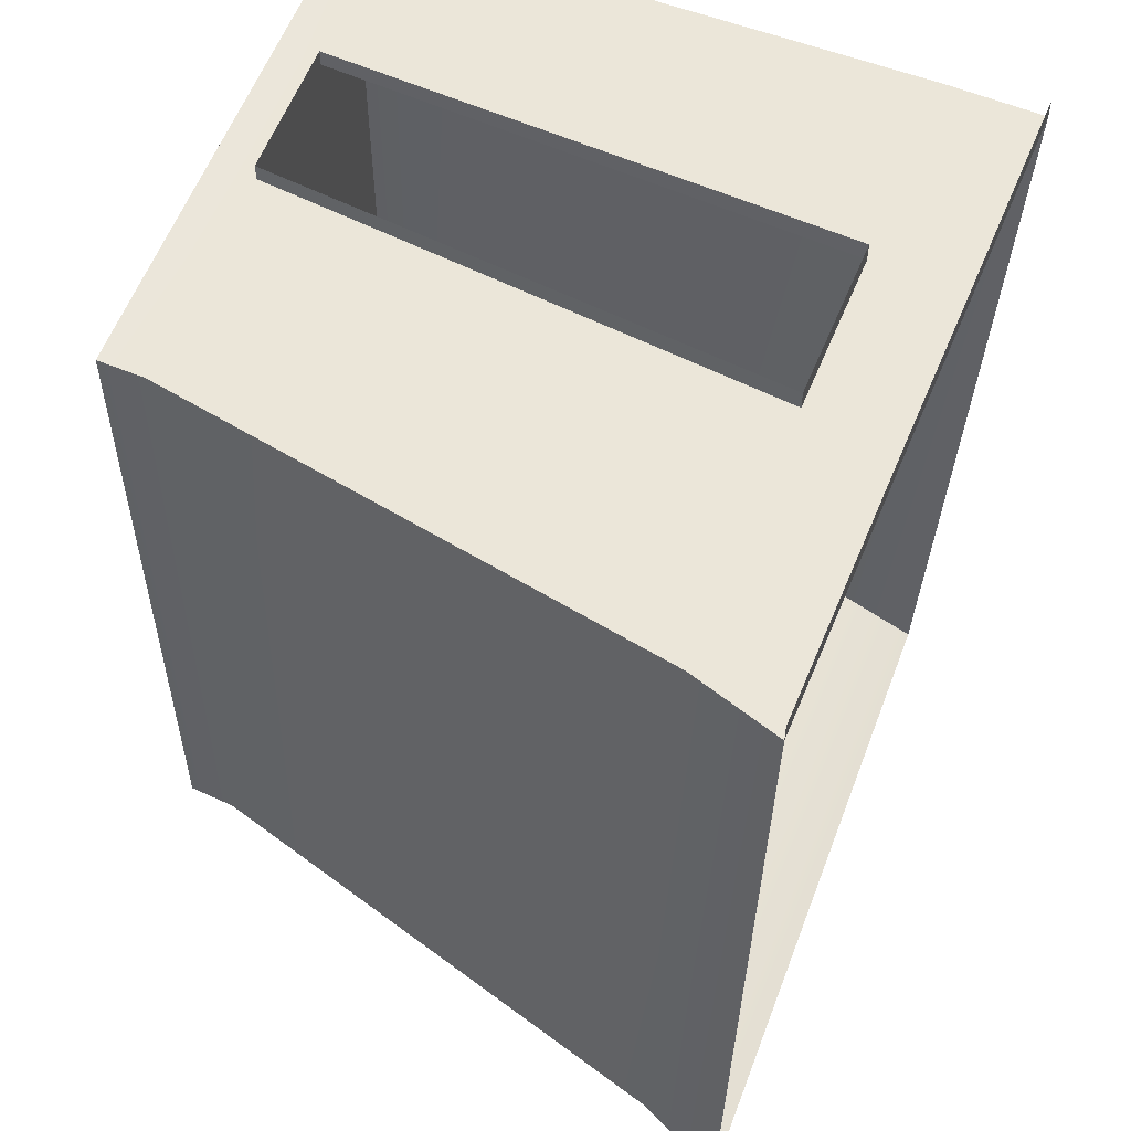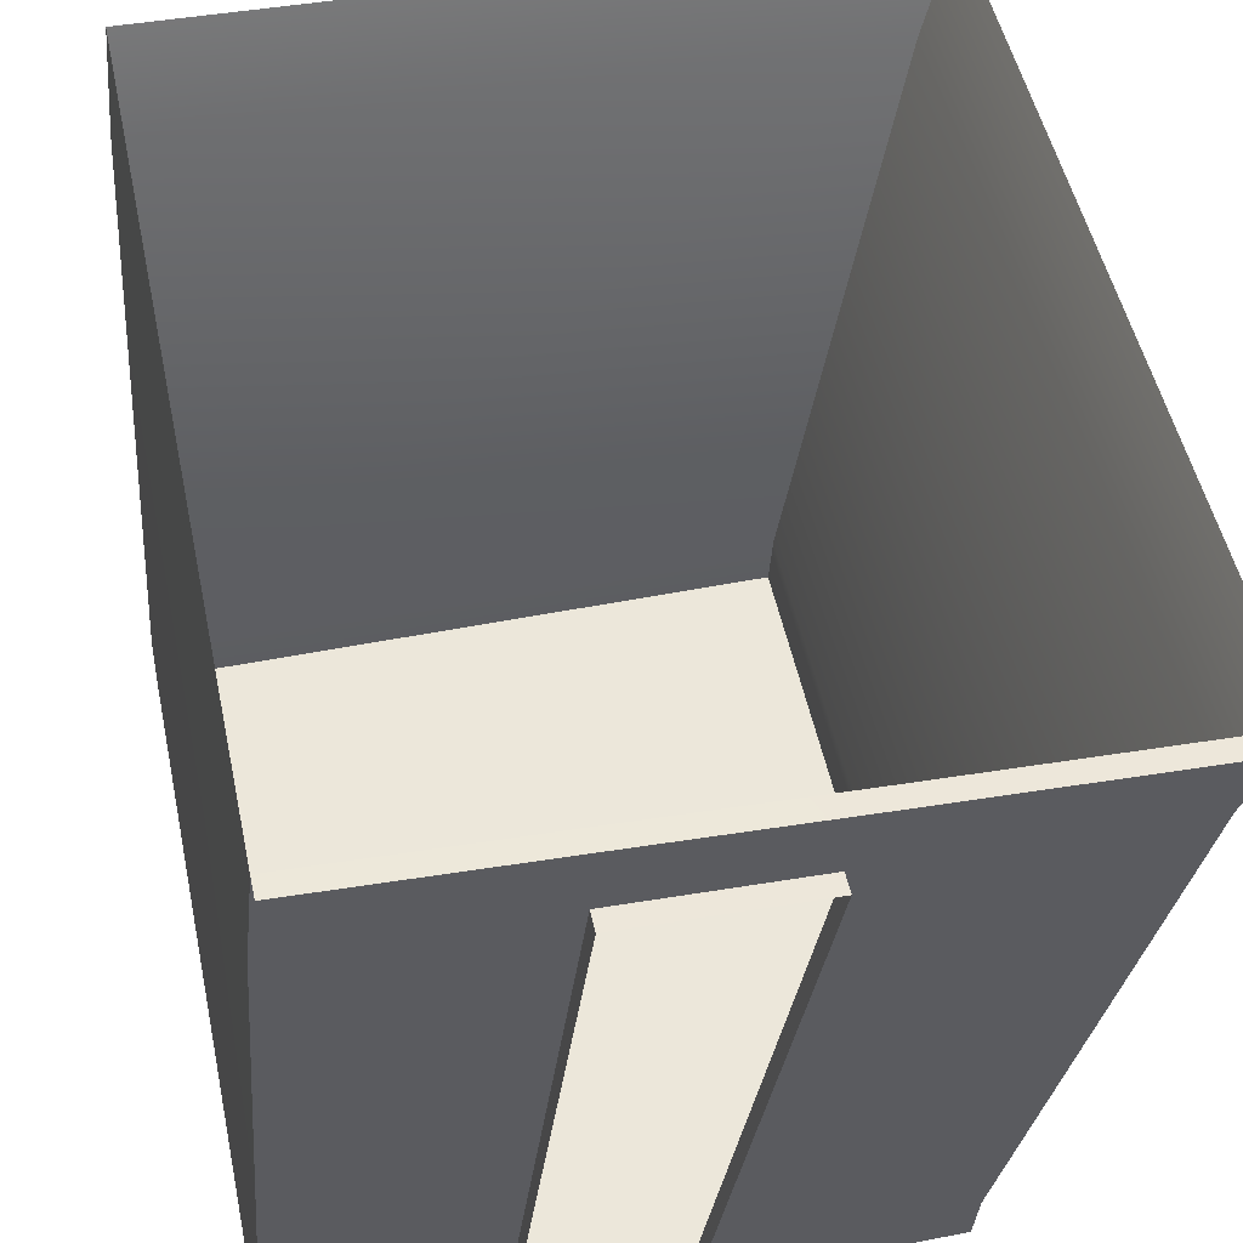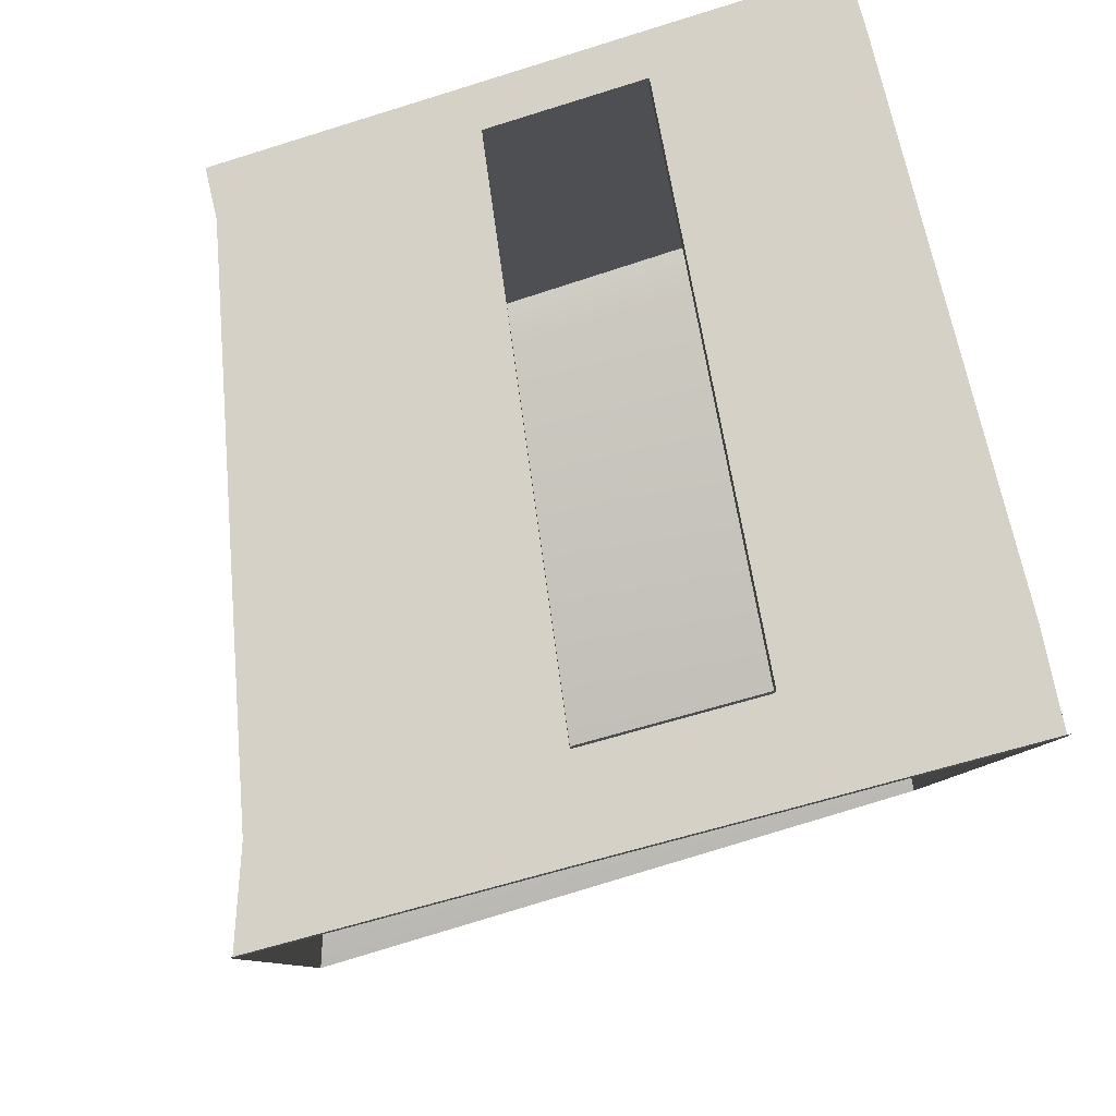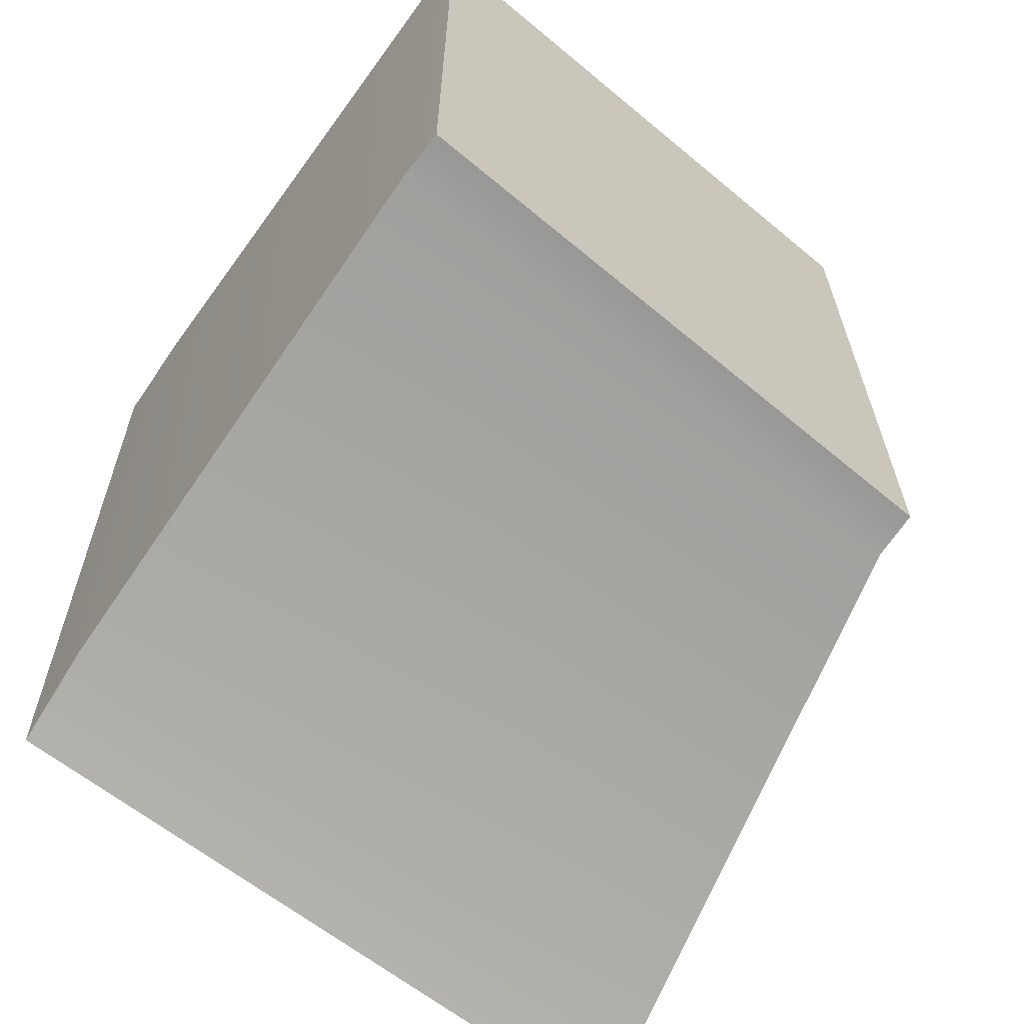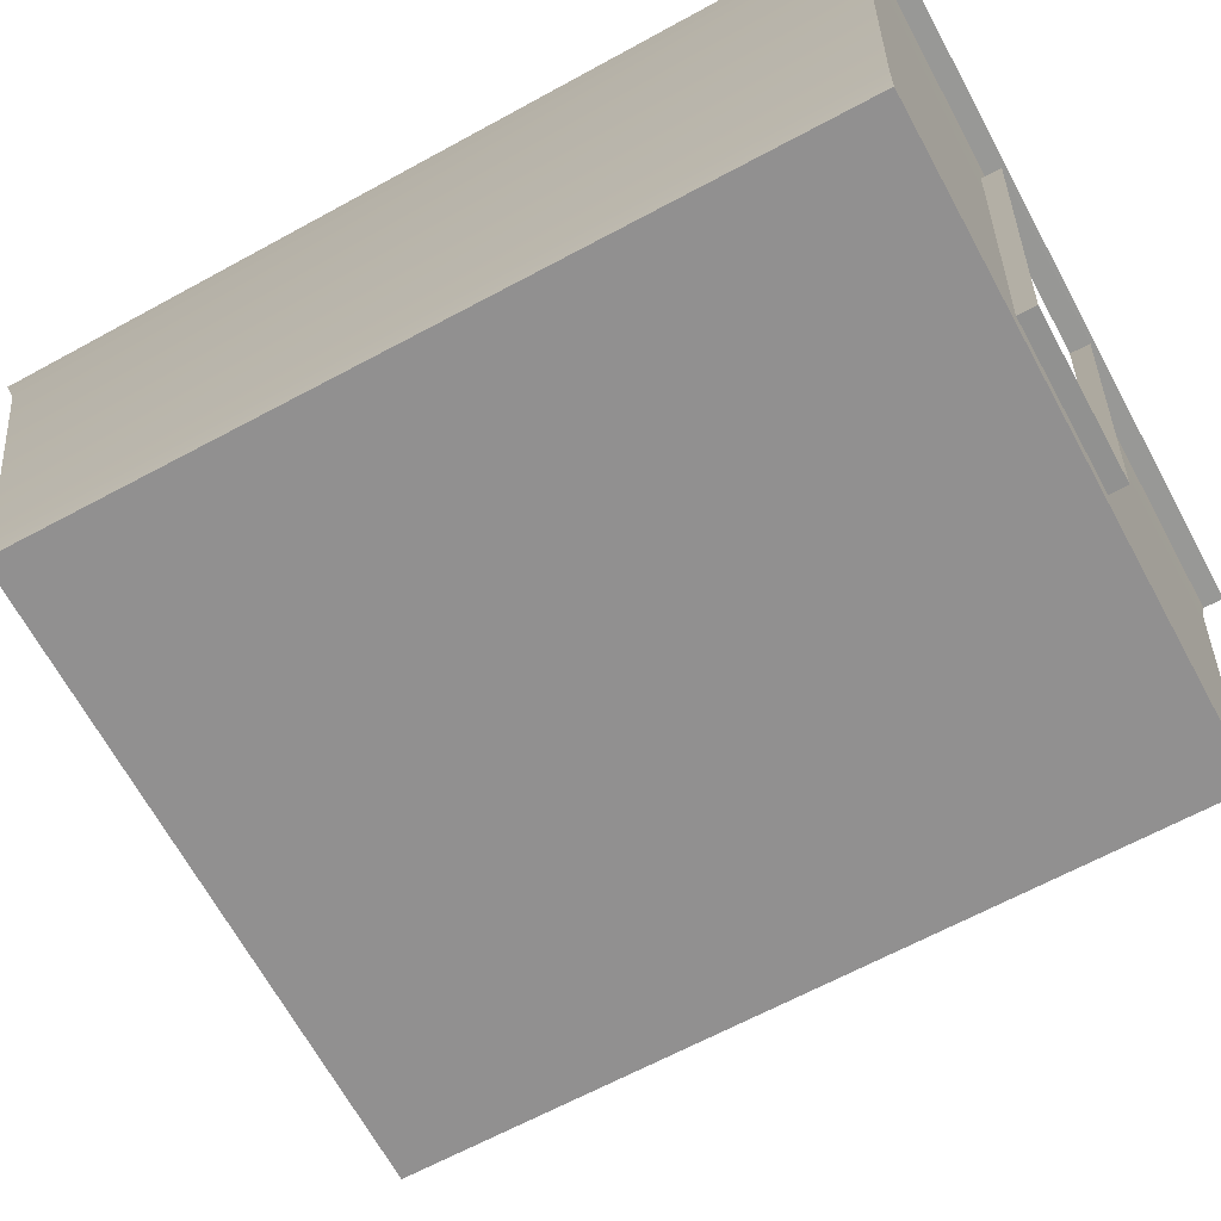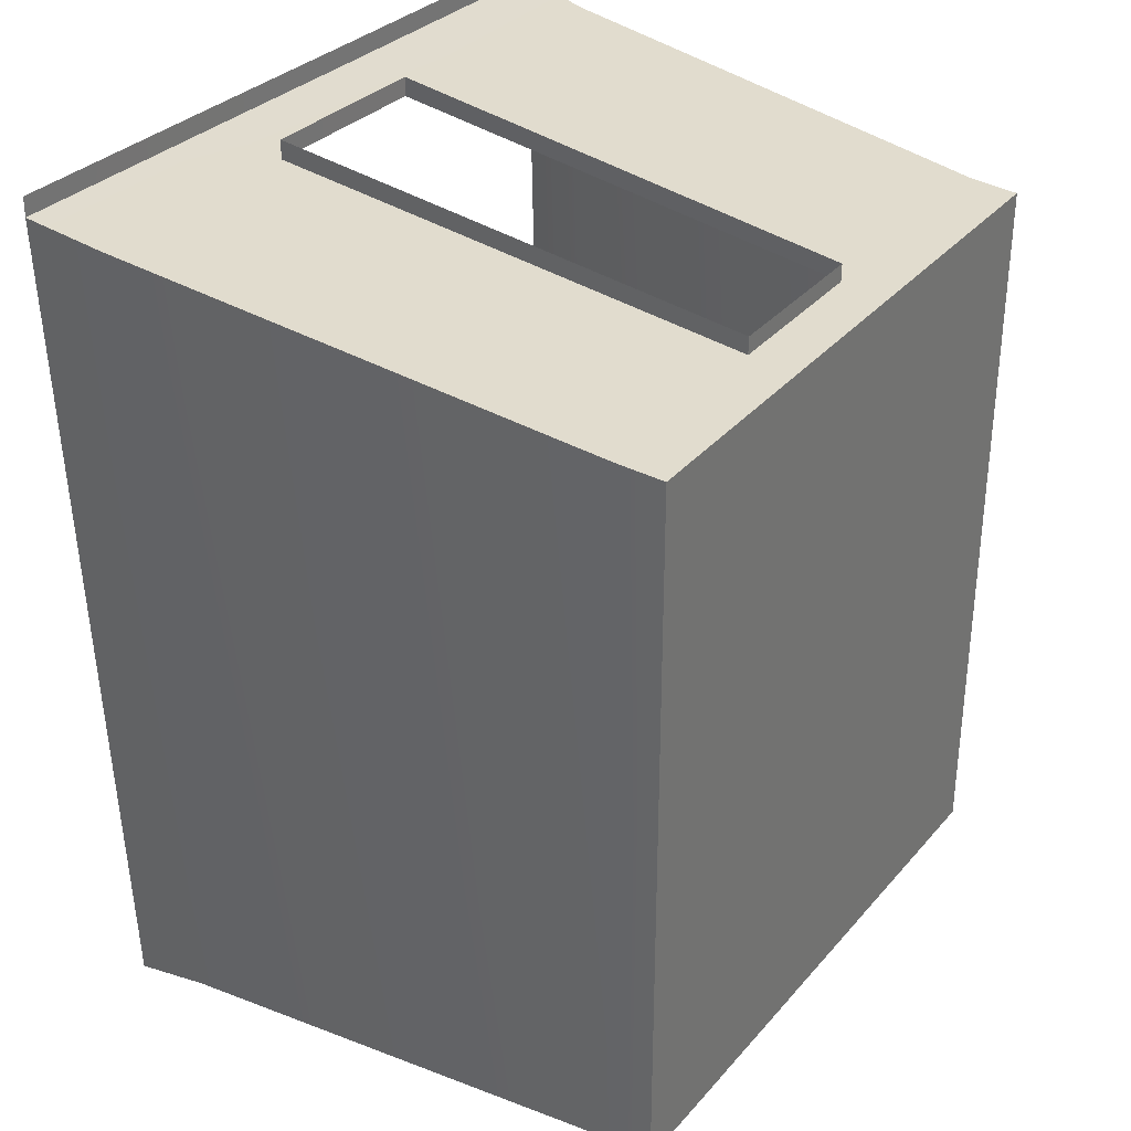
<metadata>
{"format":"obj","ext":"obj","renderer":"f3d","projection":"perspective","resolution":1024,"background":"white","views":[{"elev":54.8,"azim":108.8,"up":"+Z"},{"elev":51.7,"azim":-12.0,"up":"+Y"},{"elev":79.6,"azim":161.7,"up":"+Z"},{"elev":-64.6,"azim":-40.1,"up":"+Z"},{"elev":-65.7,"azim":-61.6,"up":"+Y"},{"elev":33.9,"azim":-56.0,"up":"+Z"}]}
</metadata>
<code>
v  -3.779 3.117 -4.675
v  -3.778 3.117 -4.587
v  -2.752 3.054 -4.587
v  -2.753 3.055 -4.675
v  -0.8735 2.49 -8.25
v  -3.825 2.565 -8.25
v  -3.994 0.3206 -7.763
v  -1.453 0.3164 -7.763
v  -1.453 0.3194 -4.686
v  -0.8735 2.544 -4.677
v  -2.49 0.3227 -4.686
v  -2.077 2.602 -4.677
v  -3.825 2.692 -4.677
v  -3.994 0.3278 -4.686
v  -0.7166 2.865 -8.382
v  -3.779 2.958 -8.382
v  -0.7166 2.932 -4.675
v  -1.965 3.005 -4.675
v  -1.965 3.005 -4.587
v  -0.7166 2.931 -4.587
v  -2.836 2.642 -4.677
v  -3.143 0.325 -4.686
v  -2.836 2.642 -4.593
v  -3.143 0.325 -4.614
v  -2.076 2.602 -4.593
v  -2.489 0.3227 -4.614
v  -4 0.1157 -7.747
v  -1.472 0.1138 -7.747
v  -1.472 0.1152 -4.687
v  -2.503 0.1167 -4.687
v  -4 0.119 -4.687
v  -3.153 0.1177 -4.687
v  -2.767 0.1168 -5.707
o Garage
g Garage
f 1 2 3
f 3 4 1
f 5 6 7
f 7 8 5
f 5 8 9
f 9 10 5
f 10 9 11
f 11 12 10
f 13 14 7
f 7 6 13
f 15 16 6
f 6 5 15
f 17 15 5
f 5 10 17
f 17 10 12
f 12 18 17
f 16 1 13
f 13 6 16
f 18 19 20
f 20 17 18
f 21 22 14
f 14 13 21
f 4 21 13
f 13 1 4
f 19 18 4
f 4 3 19
f 21 4 18
f 18 12 21
f 23 24 22
f 22 21 23
f 25 12 11
f 11 26 25
f 23 21 12
f 12 25 23
f 22 24 26
f 26 11 22
f 27 28 8
f 8 7 27
f 28 29 9
f 9 8 28
f 29 30 11
f 11 9 29
f 31 27 7
f 7 14 31
f 32 31 14
f 14 22 32
f 30 32 22
f 22 11 30
f 27 31 33
f 31 32 33
f 32 30 33
f 30 29 33
f 29 28 33
f 28 27 33

</code>
